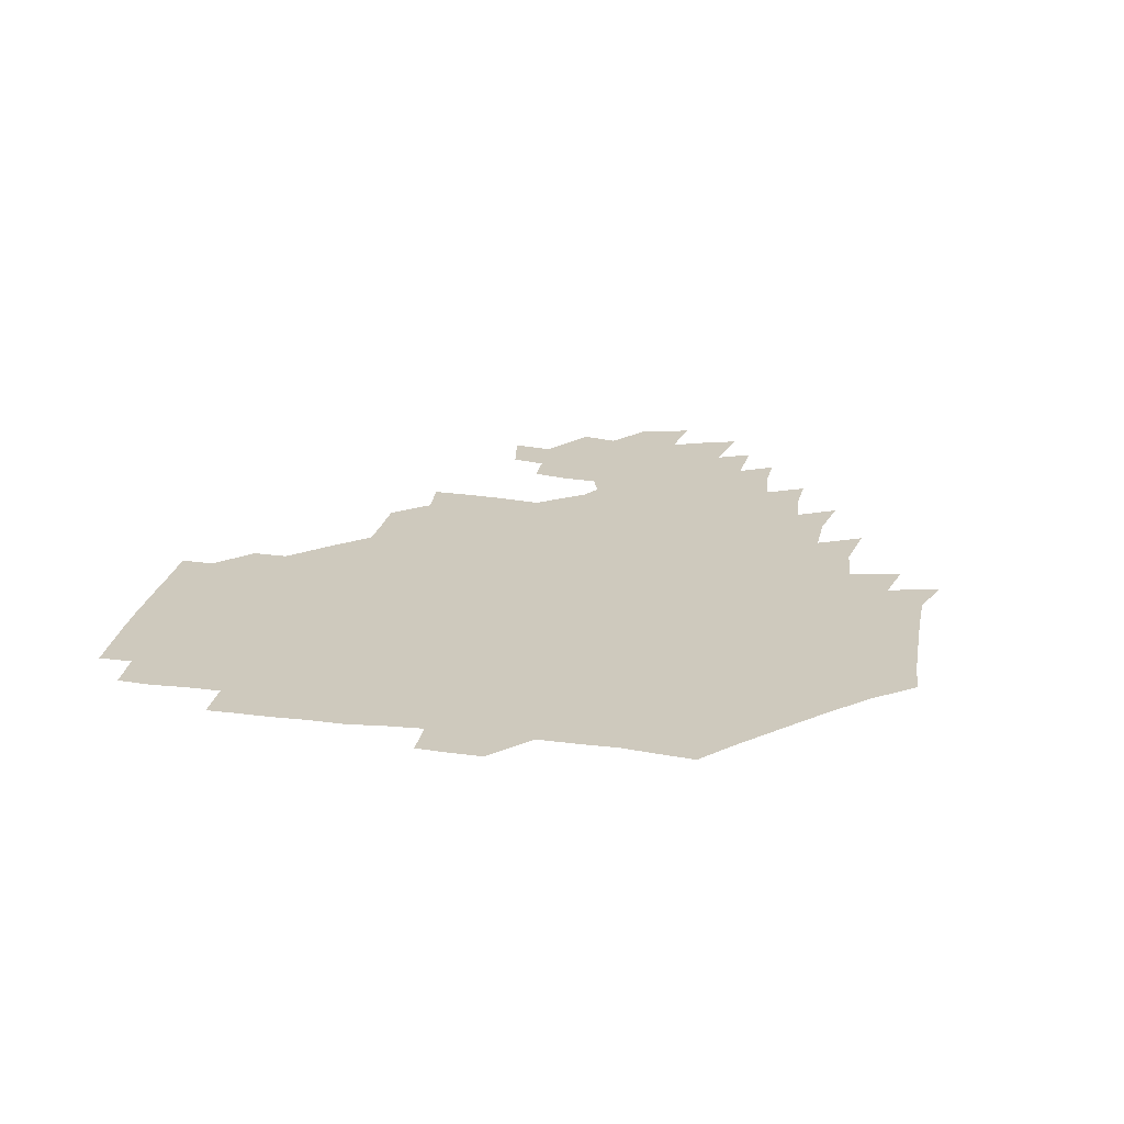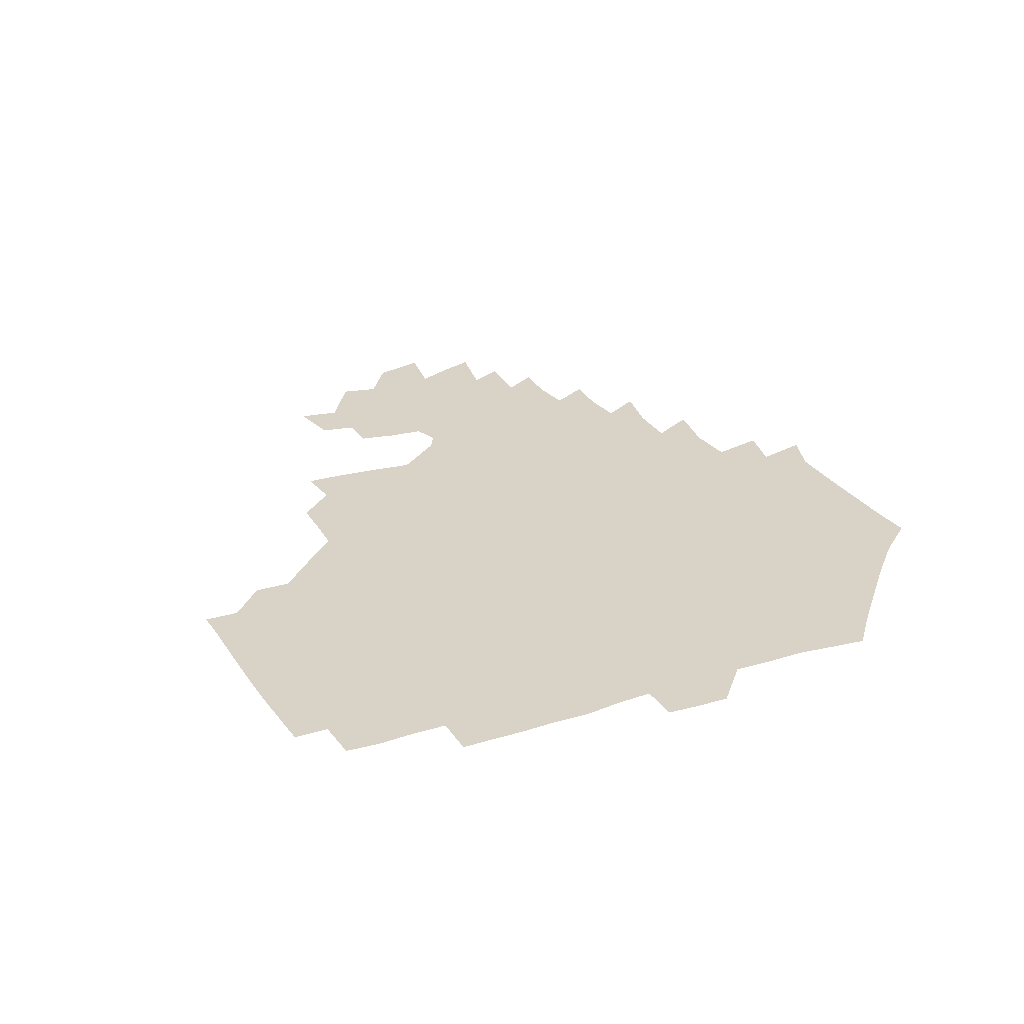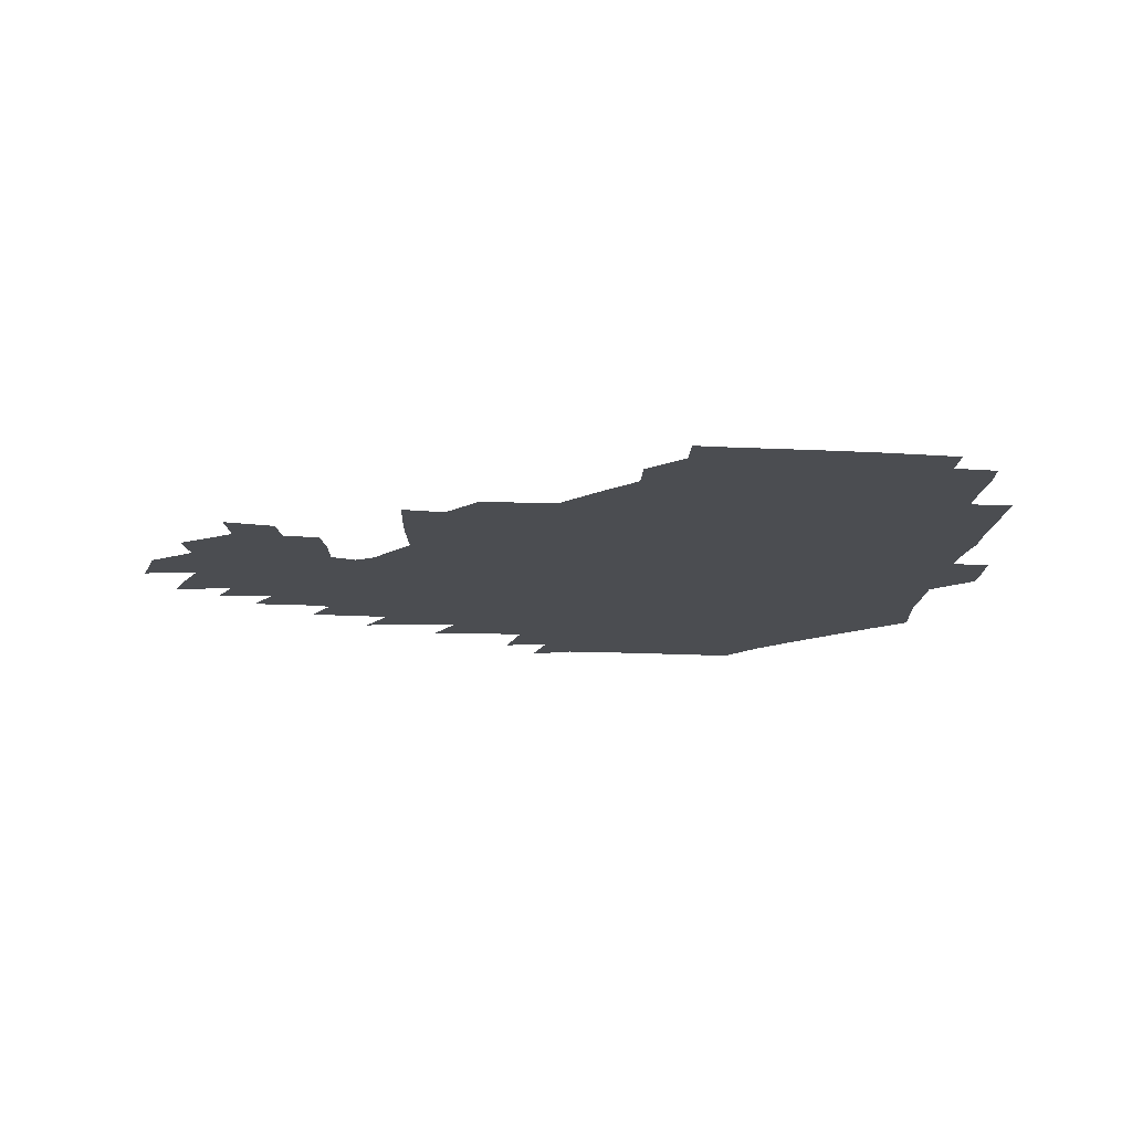
<metadata>
{"format":"obj","ext":"obj","renderer":"f3d","projection":"perspective","resolution":1024,"background":"white","views":[{"elev":22.7,"azim":-78.0,"up":"+Z"},{"elev":28.1,"azim":-115.3,"up":"+Z"},{"elev":-15.9,"azim":175.4,"up":"+Z"}]}
</metadata>
<code>
v 191.1 256.5 0
v 191.4 270.4 0
v 192.3 283.6 0
v 205.2 178.1 0
v 206.8 192.3 0
v 208.6 208.1 0
v 208.5 224.2 0
v 208.8 240.5 0
v 208.5 255.6 0
v 209 270.1 0
v 208.6 284.2 0
v 207.7 299.6 0
v 205.9 315.2 0
v 206.4 330.3 0
v 205.9 345.2 0
v 206.1 359.1 0
v 206.1 371.8 0
v 220.4 165.3 0
v 222 179.6 0
v 224.6 195 0
v 225.8 210.3 0
v 228.2 226.1 0
v 228.7 241 0
v 226.7 255.8 0
v 226.7 270.6 0
v 226.3 285.3 0
v 225.9 300.3 0
v 225.5 315.3 0
v 224.6 330.2 0
v 224.7 344.8 0
v 225 358.8 0
v 223.6 372.3 0
v 223.7 387.1 0
v 223.1 402 0
v 224 416 0
v 236.6 150.6 0
v 237 165.4 0
v 239.4 180.8 0
v 240.5 195.9 0
v 241.6 211 0
v 242.6 226.1 0
v 244.8 241.4 0
v 242.9 256 0
v 241.8 270.9 0
v 241.5 285.7 0
v 242.7 300.6 0
v 241.4 315.7 0
v 241 330.7 0
v 241.7 345.4 0
v 241.7 360 0
v 241 374.5 0
v 241.2 389 0
v 241.3 403.4 0
v 242.1 417.4 0
v 242.1 431.6 0
v 253.8 134.9 0
v 255.2 151.4 0
v 255.9 166.8 0
v 256.3 181.8 0
v 257.2 196.8 0
v 257.5 211.7 0
v 257.8 226.5 0
v 258.7 241.4 0
v 258.1 256.1 0
v 257.3 271 0
v 257.1 286 0
v 256.6 301.1 0
v 256.5 316.1 0
v 257.2 331.1 0
v 257.1 345.9 0
v 257.4 360.7 0
v 256.9 375.4 0
v 256.8 390.1 0
v 257.4 404.7 0
v 258 418.9 0
v 258.8 432.9 0
v 270.2 118.8 0
v 272.5 137.5 0
v 272.6 152.8 0
v 272.3 167.6 0
v 273 182.7 0
v 272.6 197.3 0
v 273.1 212.1 0
v 273.1 226.8 0
v 273.1 241.4 0
v 272.4 256.2 0
v 271.8 271.2 0
v 271.3 286.2 0
v 271.4 301.2 0
v 271.4 316.3 0
v 271.9 331.3 0
v 271.7 346.3 0
v 271.3 361.2 0
v 272 376.1 0
v 271.8 390.8 0
v 273.1 405.5 0
v 272.9 419.8 0
v 274.4 433.9 0
v 284.7 101.1 0
v 287.1 121.9 0
v 287.8 138.6 0
v 287.6 153.5 0
v 288.2 168.8 0
v 288 183.2 0
v 288 197.8 0
v 288.1 212.4 0
v 288.4 227 0
v 287.6 241.5 0
v 287.1 256.2 0
v 286.3 271.3 0
v 286.5 286.3 0
v 286.1 301.4 0
v 286.2 316.4 0
v 286.4 331.5 0
v 286.4 346.6 0
v 286.7 361.6 0
v 286.6 376.5 0
v 287.2 391.5 0
v 287.3 406.1 0
v 288.1 420.6 0
v 288.7 434.6 0
v 300.9 102.6 0
v 302.5 123.6 0
v 302.6 139.4 0
v 302.4 154.1 0
v 302.6 169.1 0
v 302.7 183.8 0
v 302.2 197.9 0
v 303 212.8 0
v 303.4 227.1 0
v 302.5 241.5 0
v 301.6 256.3 0
v 301.1 271.3 0
v 301.1 286.3 0
v 300.8 301.5 0
v 301.1 316.6 0
v 301 331.6 0
v 301.2 346.8 0
v 301.3 361.7 0
v 301.3 376.7 0
v 301.7 391.7 0
v 301.7 406.3 0
v 302.6 420.9 0
v 303.3 435 0
v 317.5 103.1 0
v 317.3 123.5 0
v 317 139.5 0
v 316.9 154.8 0
v 317 169.8 0
v 317 184.2 0
v 317.1 198.6 0
v 317.3 213.1 0
v 317.8 227.3 0
v 317.3 241.4 0
v 316.6 256 0
v 315.9 271.3 0
v 315.7 286.5 0
v 315.5 301.6 0
v 315.6 316.7 0
v 315.7 331.7 0
v 315.8 346.8 0
v 316 361.8 0
v 316.1 376.8 0
v 316.4 392 0
v 316.7 406.7 0
v 317.1 421.1 0
v 317.8 435.3 0
v 334.2 103.7 0
v 332.3 123.3 0
v 331.5 139.3 0
v 331.1 154.9 0
v 331 170.3 0
v 330.9 184.5 0
v 331 198.9 0
v 331.2 213.1 0
v 331.5 227.5 0
v 331.4 241.4 0
v 331.1 255.8 0
v 330.5 271.2 0
v 330.1 287 0
v 330.2 301.8 0
v 330.4 316.7 0
v 330.5 331.8 0
v 330.7 346.8 0
v 330.8 361.8 0
v 331 376.9 0
v 331.2 392 0
v 331.5 406.7 0
v 331.9 421.3 0
v 332.4 435.5 0
v 350.7 104 0
v 347.6 123.2 0
v 346.2 139.7 0
v 345.5 154.7 0
v 345 170.3 0
v 344.9 184.7 0
v 344.9 199.1 0
v 345 213.5 0
v 345.2 227.6 0
v 345.3 241.6 0
v 345.2 255.9 0
v 345 271.1 0
v 344.7 286.7 0
v 344.9 301.6 0
v 345.2 316.6 0
v 345.5 331.5 0
v 345.6 346.7 0
v 345.9 361.7 0
v 346.3 376.8 0
v 346.5 391.9 0
v 346.5 407 0
v 347.1 421.7 0
v 347.5 436.2 0
v 366.8 104.1 0
v 363.3 122.7 0
v 361.1 140 0
v 359.9 155.2 0
v 358.9 170.8 0
v 359 184.6 0
v 358.8 199.2 0
v 358.7 213.8 0
v 358.8 228.1 0
v 359 241.8 0
v 359.2 255.9 0
v 359.3 270.9 0
v 359.5 286 0
v 359.7 301.1 0
v 360.1 316.1 0
v 360.5 331.4 0
v 360.8 346.4 0
v 361.3 361.5 0
v 361.8 376.6 0
v 362.2 391.9 0
v 362.5 407 0
v 385.6 97.74 0
v 380.1 119.9 0
v 376.2 140.4 0
v 374.4 155.8 0
v 373.2 170.8 0
v 372.5 185.8 0
v 372.5 199.6 0
v 372.2 214.4 0
v 372.2 228.3 0
v 372.3 242.1 0
v 372.9 256.1 0
v 373.4 270.6 0
v 373.9 285.3 0
v 374.4 300.2 0
v 374.9 315.6 0
v 375.4 331 0
v 376.1 346 0
v 376.7 361 0
v 377.6 376.3 0
v 400.2 115.5 0
v 395.1 138.1 0
v 389.5 156.4 0
v 387.6 171.3 0
v 386.8 185.8 0
v 385.9 200.6 0
v 385.2 215.1 0
v 385.2 228.8 0
v 385.7 242.3 0
v 386.3 256.1 0
v 387.1 270.3 0
v 387.8 284.7 0
v 388.7 299.8 0
v 389.5 315 0
v 390.3 330.4 0
v 391.1 345.4 0
v 392.4 360.3 0
v 415.2 140 0
v 407.8 156.5 0
v 404.5 170.7 0
v 402.8 185.3 0
v 400.6 200.3 0
v 399.5 214.8 0
v 400.2 228.4 0
v 399.9 242.4 0
v 400 256.3 0
v 401 270.2 0
v 402 284.6 0
v 402.8 299.2 0
v 404.1 314.5 0
v 405 329.5 0
v 406.2 344.6 0
v 408.5 359.9 0
v 438.8 136.3 0
v 428.8 155.7 0
v 421.7 170.8 0
v 419.8 184.6 0
v 416.4 199.8 0
v 413.3 215.1 0
v 413.8 228.5 0
v 414.1 242.3 0
v 414.9 256.2 0
v 415.5 270.2 0
v 416 284.3 0
v 417.2 298.6 0
v 419.2 313.9 0
v 420 329 0
v 421.7 344.2 0
v 424.6 360 0
v 450.1 155.6 0
v 443.2 169.7 0
v 438.8 183.6 0
v 434.2 198.9 0
v 428.9 214.8 0
v 427.6 228.6 0
v 427.5 242.2 0
v 429.1 255.8 0
v 429.9 269.5 0
v 430.5 283.4 0
v 433.1 297.6 0
v 435.2 313.3 0
v 436.5 329.1 0
v 438.3 344.2 0
v 472.1 151.5 0
v 462.7 168.5 0
v 456.2 183.3 0
v 452.4 197.4 0
v 446.8 213.5 0
v 443.4 228 0
v 443.1 241.4 0
v 444.5 254.8 0
v 445 268.3 0
v 448.1 281.4 0
v 452.3 294.5 0
v 454.6 313.6 0
v 455.9 331.1 0
v 456.4 346.3 0
v 480.6 170.5 0
v 472.9 185 0
v 467.2 199 0
v 463.8 212.6 0
v 459.3 227.4 0
v 457.8 240.5 0
v 460.1 252.6 0
v 463 264.2 0
v 468.2 273.7 0
v 498.6 169.8 0
v 489.7 186.6 0
v 482.8 200.6 0
v 476.6 215 0
v 473.2 227.8 0
v 471.2 240.2 0
v 471.4 251.2 0
v 473.1 261.1 0
v 476.2 269.3 0
v 507.2 189.1 0
v 500.2 202.1 0
v 495.1 215.2 0
v 490.3 227.7 0
v 488 239.7 0
v 486.4 251 0
v 486.1 261.6 0
v 487 273 0
v 488.3 288.1 0
v 491.4 303.5 0
v 525.5 188.5 0
v 516.9 203.7 0
v 514.2 215.9 0
v 508.8 228.4 0
v 506.2 240.6 0
v 505.1 253.2 0
v 505 265.8 0
v 504.2 278.1 0
v 504.8 290.7 0
v 506.8 304.1 0
v 509.7 318.6 0
v 541.5 202.4 0
v 534.6 217 0
v 530.7 229.1 0
v 527.3 241.8 0
v 525.8 253.9 0
v 524.9 266.3 0
v 524.7 279.2 0
v 527.3 292.3 0
v 528.6 305.4 0
v 531.3 322.7 0
v 560.5 212.4 0
v 555.8 226.4 0
v 548.8 242.8 0
v 547.4 253.2 0
v 546.9 264.1 0
v 548.2 274.8 0
v 551.8 290.2 0
v 572.3 239.5 0
v 569.4 250.3 0
v 567 261.3 0
f 8 9 1
f 1 9 2
f 9 10 2
f 2 10 3
f 10 11 3
f 18 19 4
f 4 19 5
f 19 20 5
f 5 20 6
f 20 21 6
f 6 21 7
f 21 22 7
f 7 22 8
f 22 23 8
f 8 23 9
f 23 24 9
f 9 24 10
f 24 25 10
f 10 25 11
f 25 26 11
f 11 26 12
f 26 27 12
f 12 27 13
f 27 28 13
f 13 28 14
f 28 29 14
f 14 29 15
f 29 30 15
f 15 30 16
f 30 31 16
f 16 31 17
f 31 32 17
f 36 37 18
f 18 37 19
f 37 38 19
f 19 38 20
f 38 39 20
f 20 39 21
f 39 40 21
f 21 40 22
f 40 41 22
f 22 41 23
f 41 42 23
f 23 42 24
f 42 43 24
f 24 43 25
f 43 44 25
f 25 44 26
f 44 45 26
f 26 45 27
f 45 46 27
f 27 46 28
f 46 47 28
f 28 47 29
f 47 48 29
f 29 48 30
f 48 49 30
f 30 49 31
f 49 50 31
f 31 50 32
f 50 51 32
f 32 51 33
f 51 52 33
f 33 52 34
f 52 53 34
f 34 53 35
f 53 54 35
f 56 57 36
f 36 57 37
f 57 58 37
f 37 58 38
f 58 59 38
f 38 59 39
f 59 60 39
f 39 60 40
f 60 61 40
f 40 61 41
f 61 62 41
f 41 62 42
f 62 63 42
f 42 63 43
f 63 64 43
f 43 64 44
f 64 65 44
f 44 65 45
f 65 66 45
f 45 66 46
f 66 67 46
f 46 67 47
f 67 68 47
f 47 68 48
f 68 69 48
f 48 69 49
f 69 70 49
f 49 70 50
f 70 71 50
f 50 71 51
f 71 72 51
f 51 72 52
f 72 73 52
f 52 73 53
f 73 74 53
f 53 74 54
f 74 75 54
f 54 75 55
f 75 76 55
f 77 78 56
f 56 78 57
f 78 79 57
f 57 79 58
f 79 80 58
f 58 80 59
f 80 81 59
f 59 81 60
f 81 82 60
f 60 82 61
f 82 83 61
f 61 83 62
f 83 84 62
f 62 84 63
f 84 85 63
f 63 85 64
f 85 86 64
f 64 86 65
f 86 87 65
f 65 87 66
f 87 88 66
f 66 88 67
f 88 89 67
f 67 89 68
f 89 90 68
f 68 90 69
f 90 91 69
f 69 91 70
f 91 92 70
f 70 92 71
f 92 93 71
f 71 93 72
f 93 94 72
f 72 94 73
f 94 95 73
f 73 95 74
f 95 96 74
f 74 96 75
f 96 97 75
f 75 97 76
f 97 98 76
f 99 100 77
f 77 100 78
f 100 101 78
f 78 101 79
f 101 102 79
f 79 102 80
f 102 103 80
f 80 103 81
f 103 104 81
f 81 104 82
f 104 105 82
f 82 105 83
f 105 106 83
f 83 106 84
f 106 107 84
f 84 107 85
f 107 108 85
f 85 108 86
f 108 109 86
f 86 109 87
f 109 110 87
f 87 110 88
f 110 111 88
f 88 111 89
f 111 112 89
f 89 112 90
f 112 113 90
f 90 113 91
f 113 114 91
f 91 114 92
f 114 115 92
f 92 115 93
f 115 116 93
f 93 116 94
f 116 117 94
f 94 117 95
f 117 118 95
f 95 118 96
f 118 119 96
f 96 119 97
f 119 120 97
f 97 120 98
f 120 121 98
f 99 122 100
f 122 123 100
f 100 123 101
f 123 124 101
f 101 124 102
f 124 125 102
f 102 125 103
f 125 126 103
f 103 126 104
f 126 127 104
f 104 127 105
f 127 128 105
f 105 128 106
f 128 129 106
f 106 129 107
f 129 130 107
f 107 130 108
f 130 131 108
f 108 131 109
f 131 132 109
f 109 132 110
f 132 133 110
f 110 133 111
f 133 134 111
f 111 134 112
f 134 135 112
f 112 135 113
f 135 136 113
f 113 136 114
f 136 137 114
f 114 137 115
f 137 138 115
f 115 138 116
f 138 139 116
f 116 139 117
f 139 140 117
f 117 140 118
f 140 141 118
f 118 141 119
f 141 142 119
f 119 142 120
f 142 143 120
f 120 143 121
f 143 144 121
f 122 145 123
f 145 146 123
f 123 146 124
f 146 147 124
f 124 147 125
f 147 148 125
f 125 148 126
f 148 149 126
f 126 149 127
f 149 150 127
f 127 150 128
f 150 151 128
f 128 151 129
f 151 152 129
f 129 152 130
f 152 153 130
f 130 153 131
f 153 154 131
f 131 154 132
f 154 155 132
f 132 155 133
f 155 156 133
f 133 156 134
f 156 157 134
f 134 157 135
f 157 158 135
f 135 158 136
f 158 159 136
f 136 159 137
f 159 160 137
f 137 160 138
f 160 161 138
f 138 161 139
f 161 162 139
f 139 162 140
f 162 163 140
f 140 163 141
f 163 164 141
f 141 164 142
f 164 165 142
f 142 165 143
f 165 166 143
f 143 166 144
f 166 167 144
f 145 168 146
f 168 169 146
f 146 169 147
f 169 170 147
f 147 170 148
f 170 171 148
f 148 171 149
f 171 172 149
f 149 172 150
f 172 173 150
f 150 173 151
f 173 174 151
f 151 174 152
f 174 175 152
f 152 175 153
f 175 176 153
f 153 176 154
f 176 177 154
f 154 177 155
f 177 178 155
f 155 178 156
f 178 179 156
f 156 179 157
f 179 180 157
f 157 180 158
f 180 181 158
f 158 181 159
f 181 182 159
f 159 182 160
f 182 183 160
f 160 183 161
f 183 184 161
f 161 184 162
f 184 185 162
f 162 185 163
f 185 186 163
f 163 186 164
f 186 187 164
f 164 187 165
f 187 188 165
f 165 188 166
f 188 189 166
f 166 189 167
f 189 190 167
f 168 191 169
f 191 192 169
f 169 192 170
f 192 193 170
f 170 193 171
f 193 194 171
f 171 194 172
f 194 195 172
f 172 195 173
f 195 196 173
f 173 196 174
f 196 197 174
f 174 197 175
f 197 198 175
f 175 198 176
f 198 199 176
f 176 199 177
f 199 200 177
f 177 200 178
f 200 201 178
f 178 201 179
f 201 202 179
f 179 202 180
f 202 203 180
f 180 203 181
f 203 204 181
f 181 204 182
f 204 205 182
f 182 205 183
f 205 206 183
f 183 206 184
f 206 207 184
f 184 207 185
f 207 208 185
f 185 208 186
f 208 209 186
f 186 209 187
f 209 210 187
f 187 210 188
f 210 211 188
f 188 211 189
f 211 212 189
f 189 212 190
f 212 213 190
f 191 214 192
f 214 215 192
f 192 215 193
f 215 216 193
f 193 216 194
f 216 217 194
f 194 217 195
f 217 218 195
f 195 218 196
f 218 219 196
f 196 219 197
f 219 220 197
f 197 220 198
f 220 221 198
f 198 221 199
f 221 222 199
f 199 222 200
f 222 223 200
f 200 223 201
f 223 224 201
f 201 224 202
f 224 225 202
f 202 225 203
f 225 226 203
f 203 226 204
f 226 227 204
f 204 227 205
f 227 228 205
f 205 228 206
f 228 229 206
f 206 229 207
f 229 230 207
f 207 230 208
f 230 231 208
f 208 231 209
f 231 232 209
f 209 232 210
f 232 233 210
f 210 233 211
f 233 234 211
f 211 234 212
f 214 235 215
f 235 236 215
f 215 236 216
f 236 237 216
f 216 237 217
f 237 238 217
f 217 238 218
f 238 239 218
f 218 239 219
f 239 240 219
f 219 240 220
f 240 241 220
f 220 241 221
f 241 242 221
f 221 242 222
f 242 243 222
f 222 243 223
f 243 244 223
f 223 244 224
f 244 245 224
f 224 245 225
f 245 246 225
f 225 246 226
f 246 247 226
f 226 247 227
f 247 248 227
f 227 248 228
f 248 249 228
f 228 249 229
f 249 250 229
f 229 250 230
f 250 251 230
f 230 251 231
f 251 252 231
f 231 252 232
f 252 253 232
f 232 253 233
f 236 254 237
f 254 255 237
f 237 255 238
f 255 256 238
f 238 256 239
f 256 257 239
f 239 257 240
f 257 258 240
f 240 258 241
f 258 259 241
f 241 259 242
f 259 260 242
f 242 260 243
f 260 261 243
f 243 261 244
f 261 262 244
f 244 262 245
f 262 263 245
f 245 263 246
f 263 264 246
f 246 264 247
f 264 265 247
f 247 265 248
f 265 266 248
f 248 266 249
f 266 267 249
f 249 267 250
f 267 268 250
f 250 268 251
f 268 269 251
f 251 269 252
f 269 270 252
f 252 270 253
f 255 271 256
f 271 272 256
f 256 272 257
f 272 273 257
f 257 273 258
f 273 274 258
f 258 274 259
f 274 275 259
f 259 275 260
f 275 276 260
f 260 276 261
f 276 277 261
f 261 277 262
f 277 278 262
f 262 278 263
f 278 279 263
f 263 279 264
f 279 280 264
f 264 280 265
f 280 281 265
f 265 281 266
f 281 282 266
f 266 282 267
f 282 283 267
f 267 283 268
f 283 284 268
f 268 284 269
f 284 285 269
f 269 285 270
f 285 286 270
f 271 287 272
f 287 288 272
f 272 288 273
f 288 289 273
f 273 289 274
f 289 290 274
f 274 290 275
f 290 291 275
f 275 291 276
f 291 292 276
f 276 292 277
f 292 293 277
f 277 293 278
f 293 294 278
f 278 294 279
f 294 295 279
f 279 295 280
f 295 296 280
f 280 296 281
f 296 297 281
f 281 297 282
f 297 298 282
f 282 298 283
f 298 299 283
f 283 299 284
f 299 300 284
f 284 300 285
f 300 301 285
f 285 301 286
f 301 302 286
f 288 303 289
f 303 304 289
f 289 304 290
f 304 305 290
f 290 305 291
f 305 306 291
f 291 306 292
f 306 307 292
f 292 307 293
f 307 308 293
f 293 308 294
f 308 309 294
f 294 309 295
f 309 310 295
f 295 310 296
f 310 311 296
f 296 311 297
f 311 312 297
f 297 312 298
f 312 313 298
f 298 313 299
f 313 314 299
f 299 314 300
f 314 315 300
f 300 315 301
f 315 316 301
f 301 316 302
f 303 317 304
f 317 318 304
f 304 318 305
f 318 319 305
f 305 319 306
f 319 320 306
f 306 320 307
f 320 321 307
f 307 321 308
f 321 322 308
f 308 322 309
f 322 323 309
f 309 323 310
f 323 324 310
f 310 324 311
f 324 325 311
f 311 325 312
f 325 326 312
f 312 326 313
f 326 327 313
f 313 327 314
f 327 328 314
f 314 328 315
f 328 329 315
f 315 329 316
f 329 330 316
f 318 331 319
f 331 332 319
f 319 332 320
f 332 333 320
f 320 333 321
f 333 334 321
f 321 334 322
f 334 335 322
f 322 335 323
f 335 336 323
f 323 336 324
f 336 337 324
f 324 337 325
f 337 338 325
f 325 338 326
f 338 339 326
f 326 339 327
f 331 340 332
f 340 341 332
f 332 341 333
f 341 342 333
f 333 342 334
f 342 343 334
f 334 343 335
f 343 344 335
f 335 344 336
f 344 345 336
f 336 345 337
f 345 346 337
f 337 346 338
f 346 347 338
f 338 347 339
f 347 348 339
f 341 349 342
f 349 350 342
f 342 350 343
f 350 351 343
f 343 351 344
f 351 352 344
f 344 352 345
f 352 353 345
f 345 353 346
f 353 354 346
f 346 354 347
f 354 355 347
f 347 355 348
f 355 356 348
f 349 359 350
f 359 360 350
f 350 360 351
f 360 361 351
f 351 361 352
f 361 362 352
f 352 362 353
f 362 363 353
f 353 363 354
f 363 364 354
f 354 364 355
f 364 365 355
f 355 365 356
f 365 366 356
f 356 366 357
f 366 367 357
f 357 367 358
f 367 368 358
f 360 370 361
f 370 371 361
f 361 371 362
f 371 372 362
f 362 372 363
f 372 373 363
f 363 373 364
f 373 374 364
f 364 374 365
f 374 375 365
f 365 375 366
f 375 376 366
f 366 376 367
f 376 377 367
f 367 377 368
f 377 378 368
f 368 378 369
f 378 379 369
f 371 380 372
f 380 381 372
f 372 381 373
f 381 382 373
f 373 382 374
f 382 383 374
f 374 383 375
f 383 384 375
f 375 384 376
f 384 385 376
f 376 385 377
f 385 386 377
f 377 386 378
f 382 387 383
f 387 388 383
f 383 388 384
f 388 389 384
f 384 389 385

</code>
